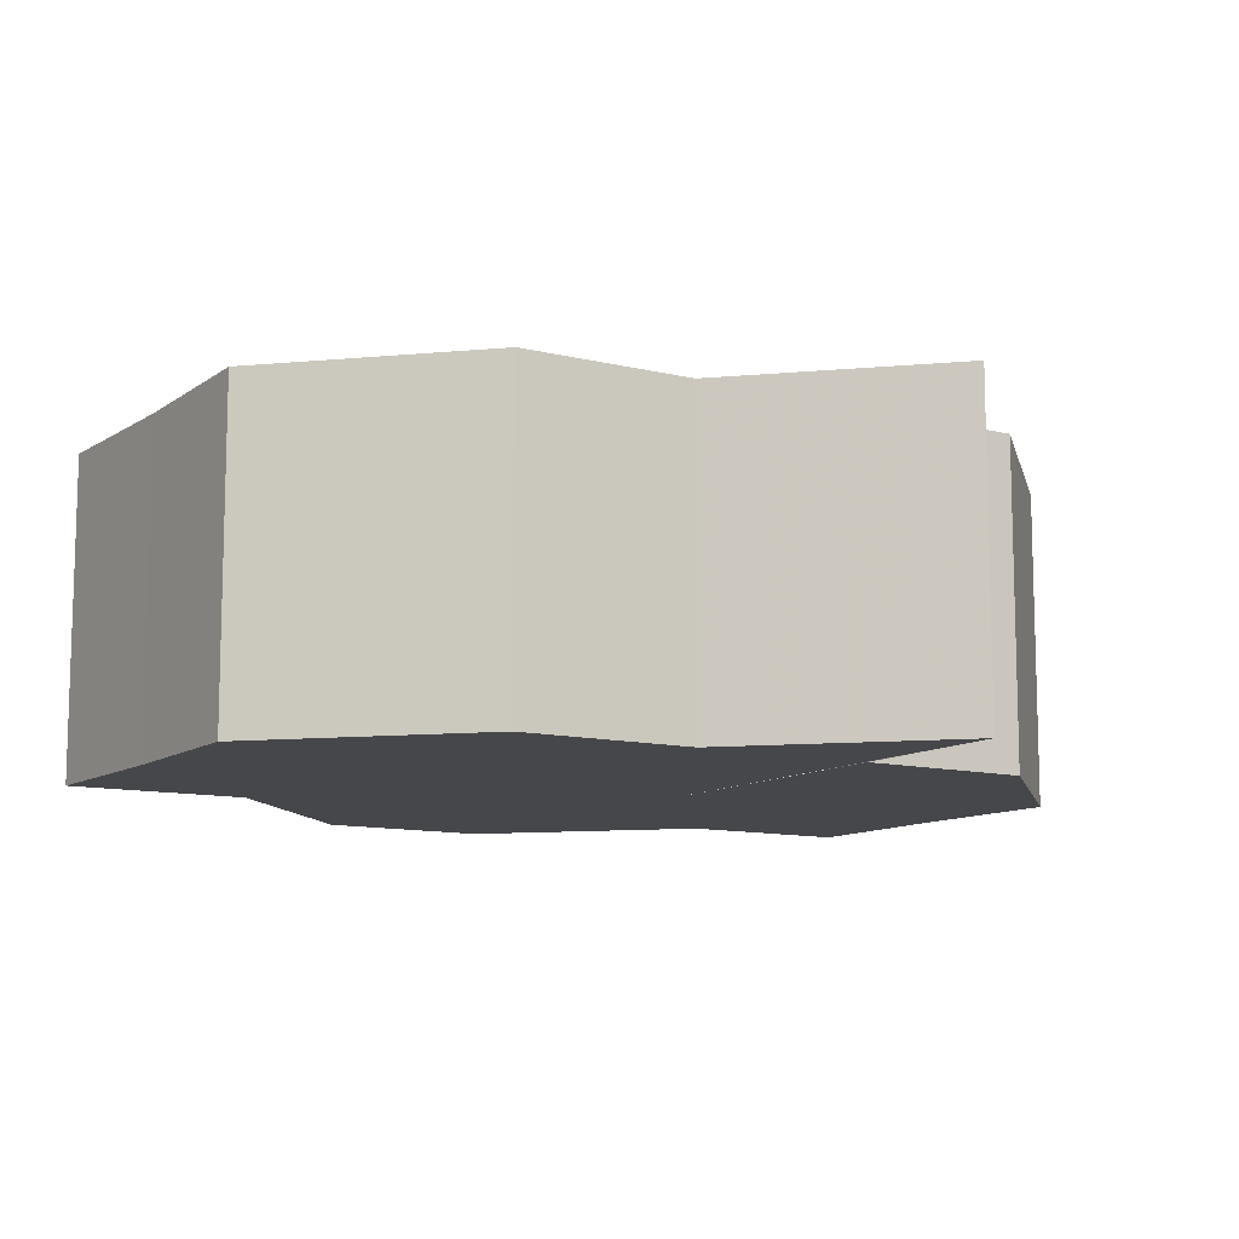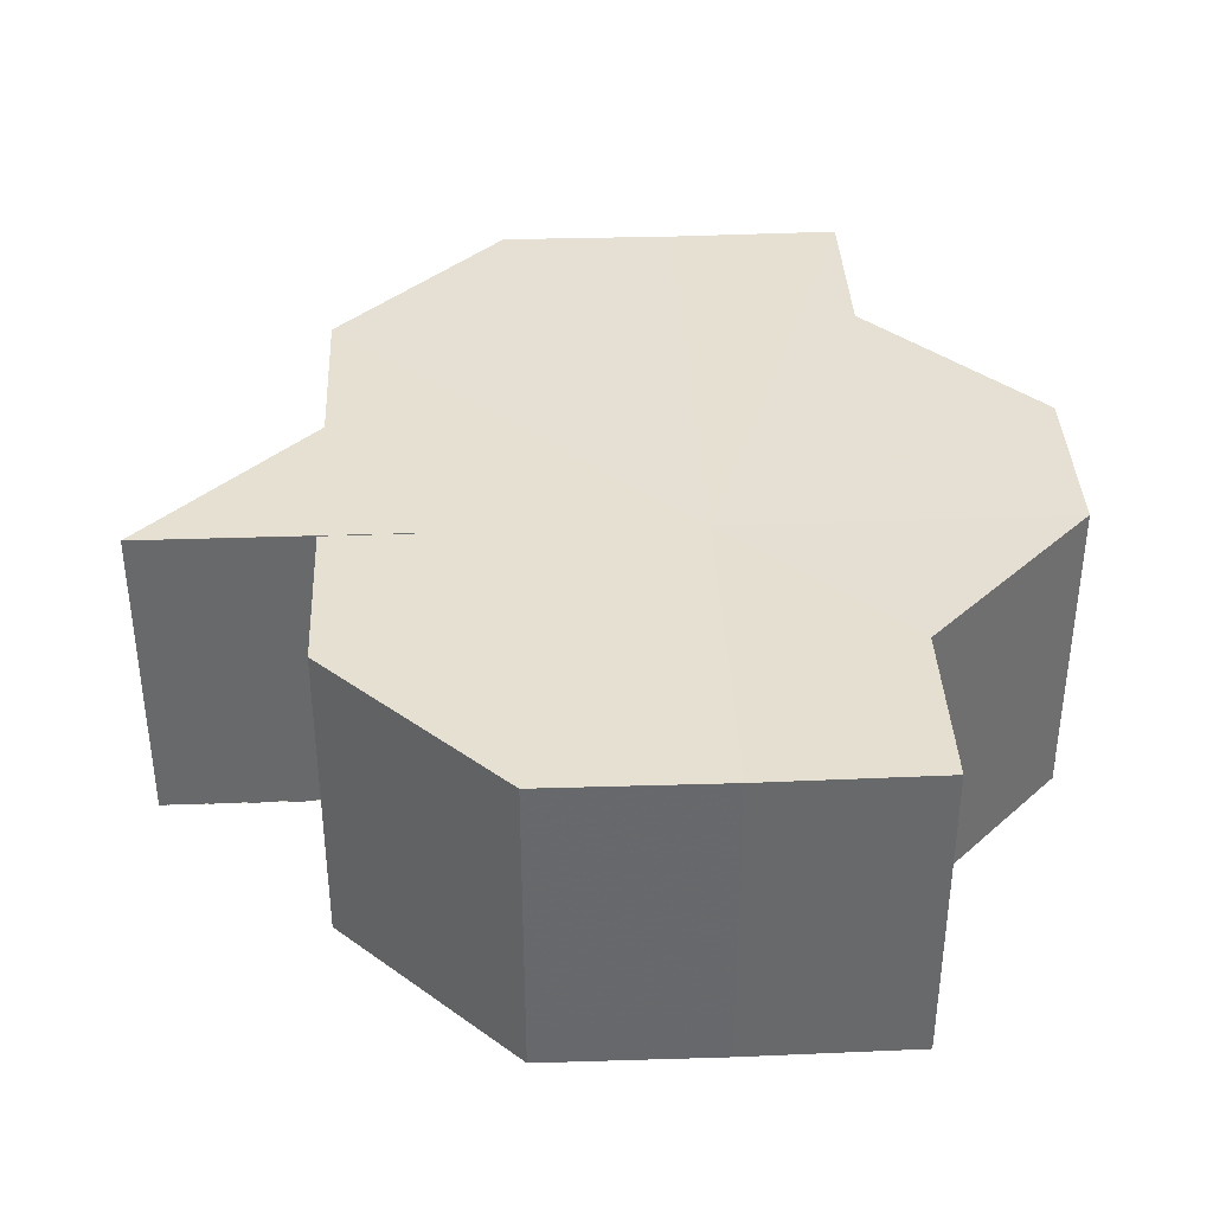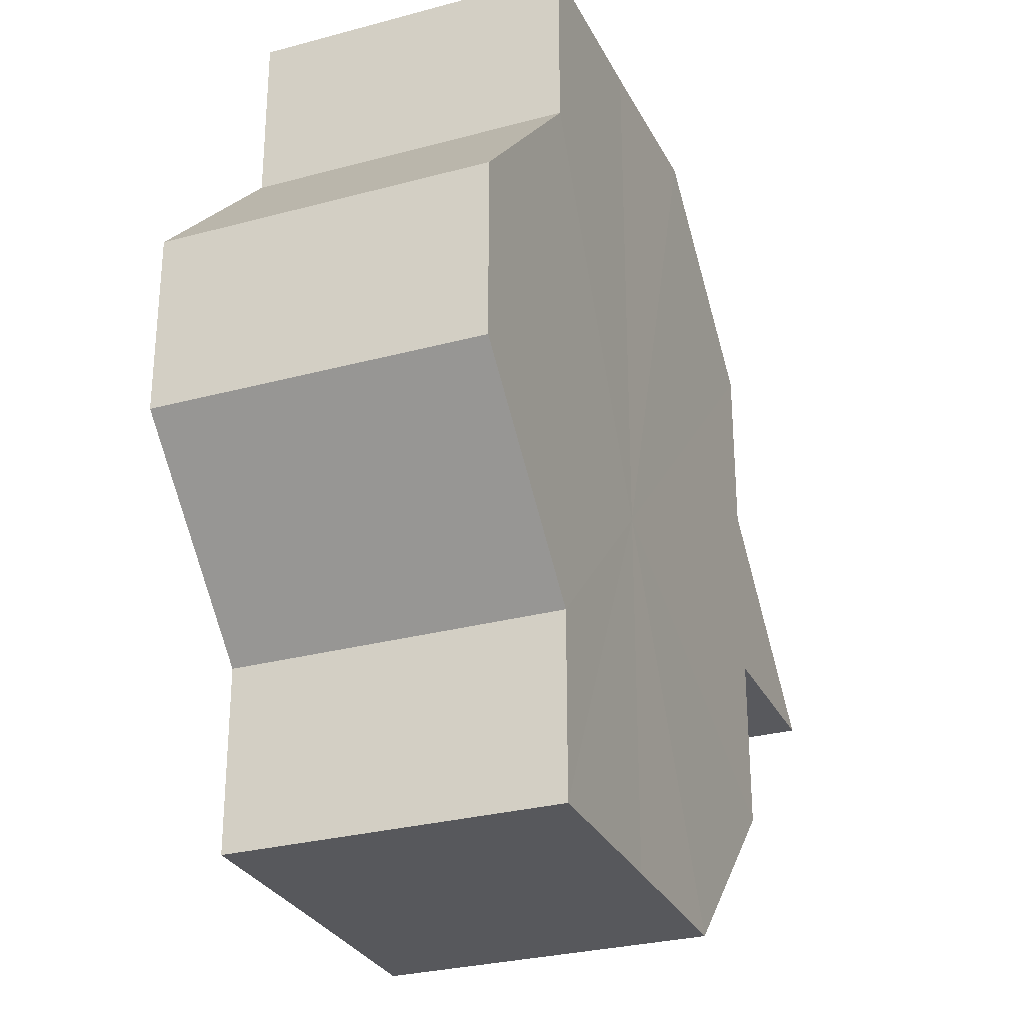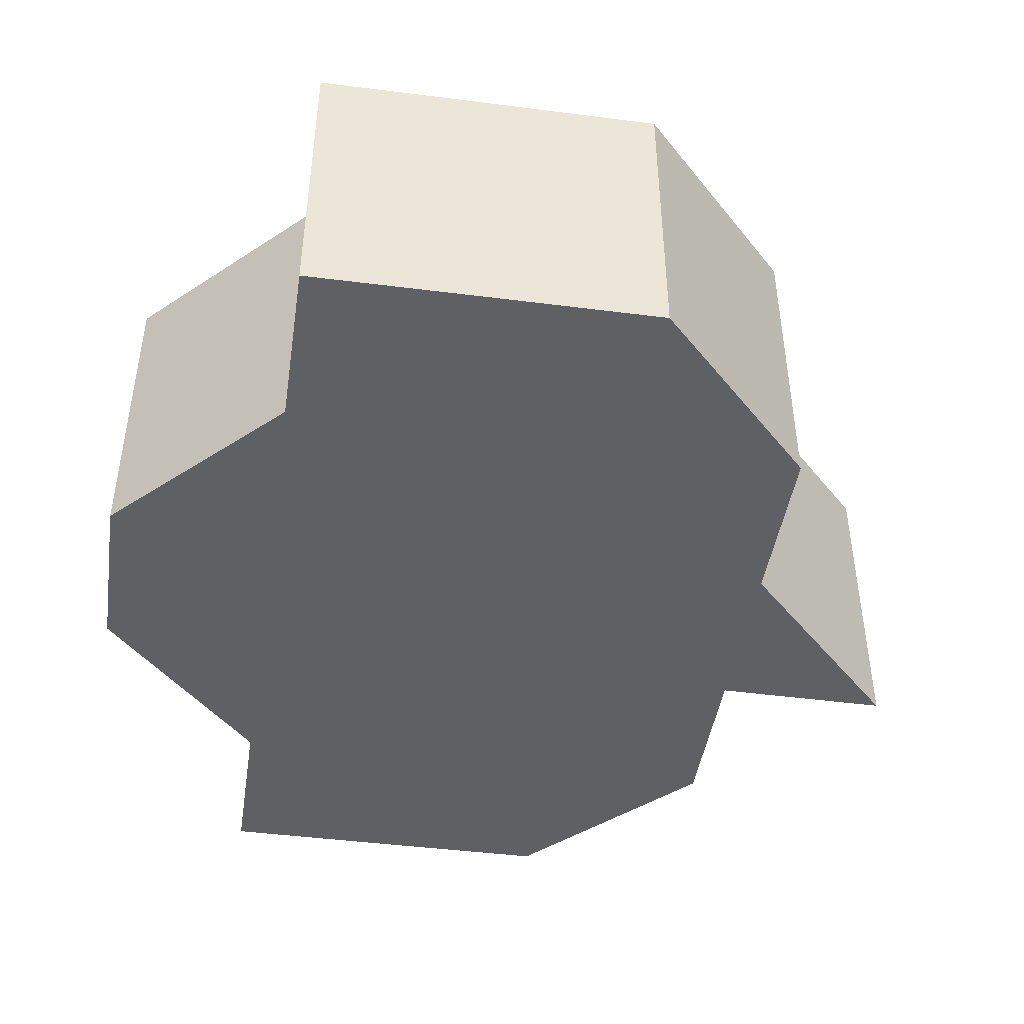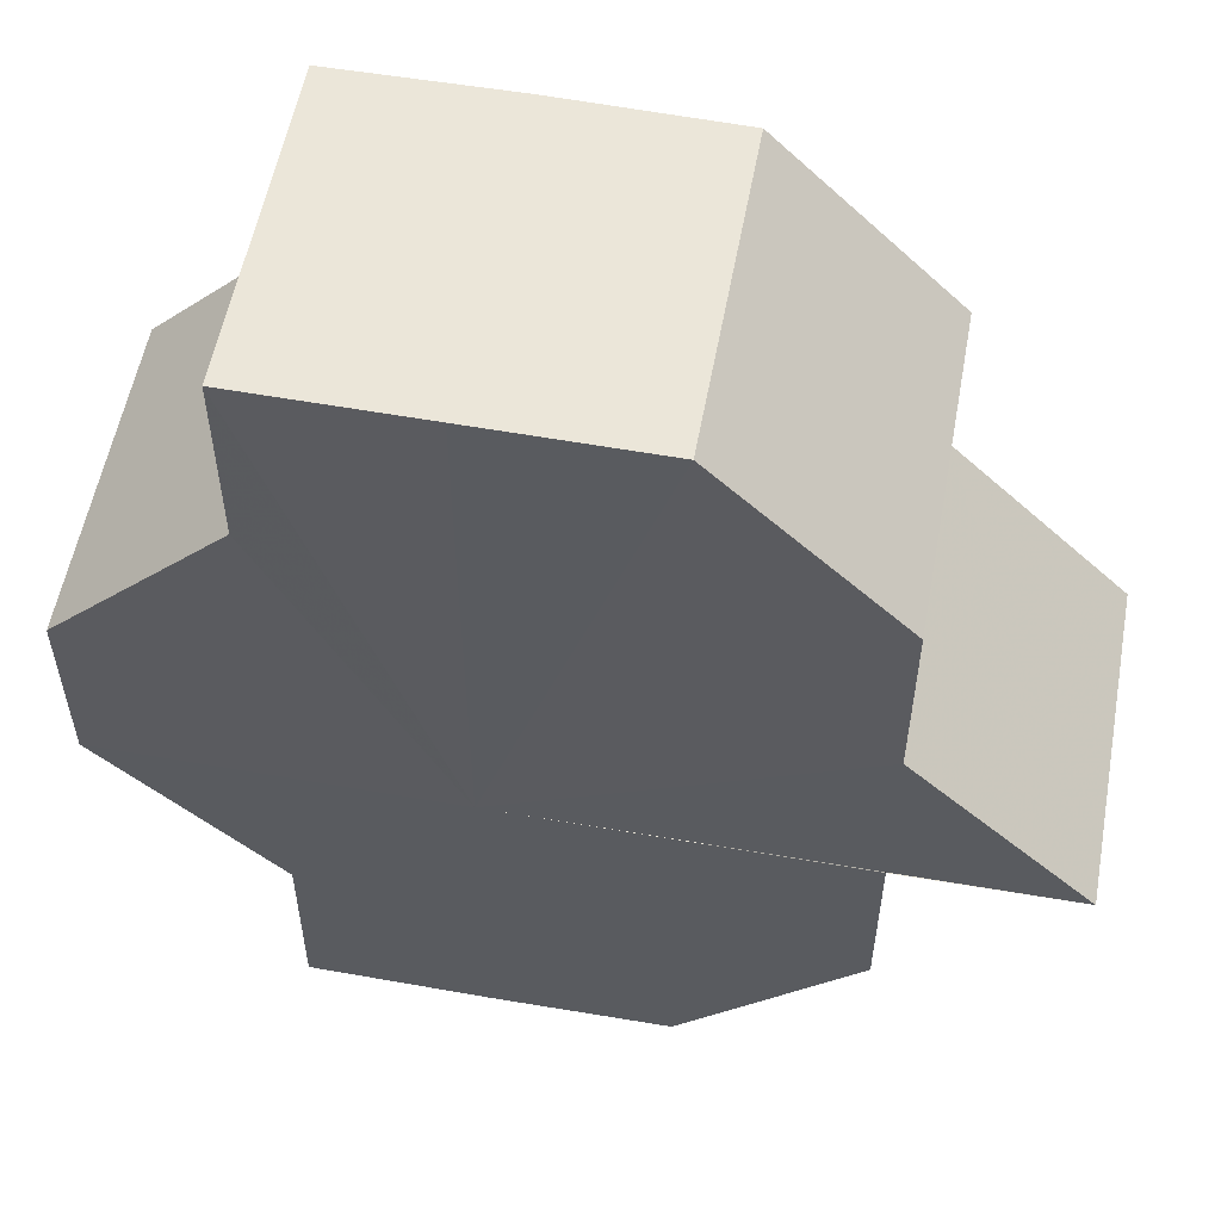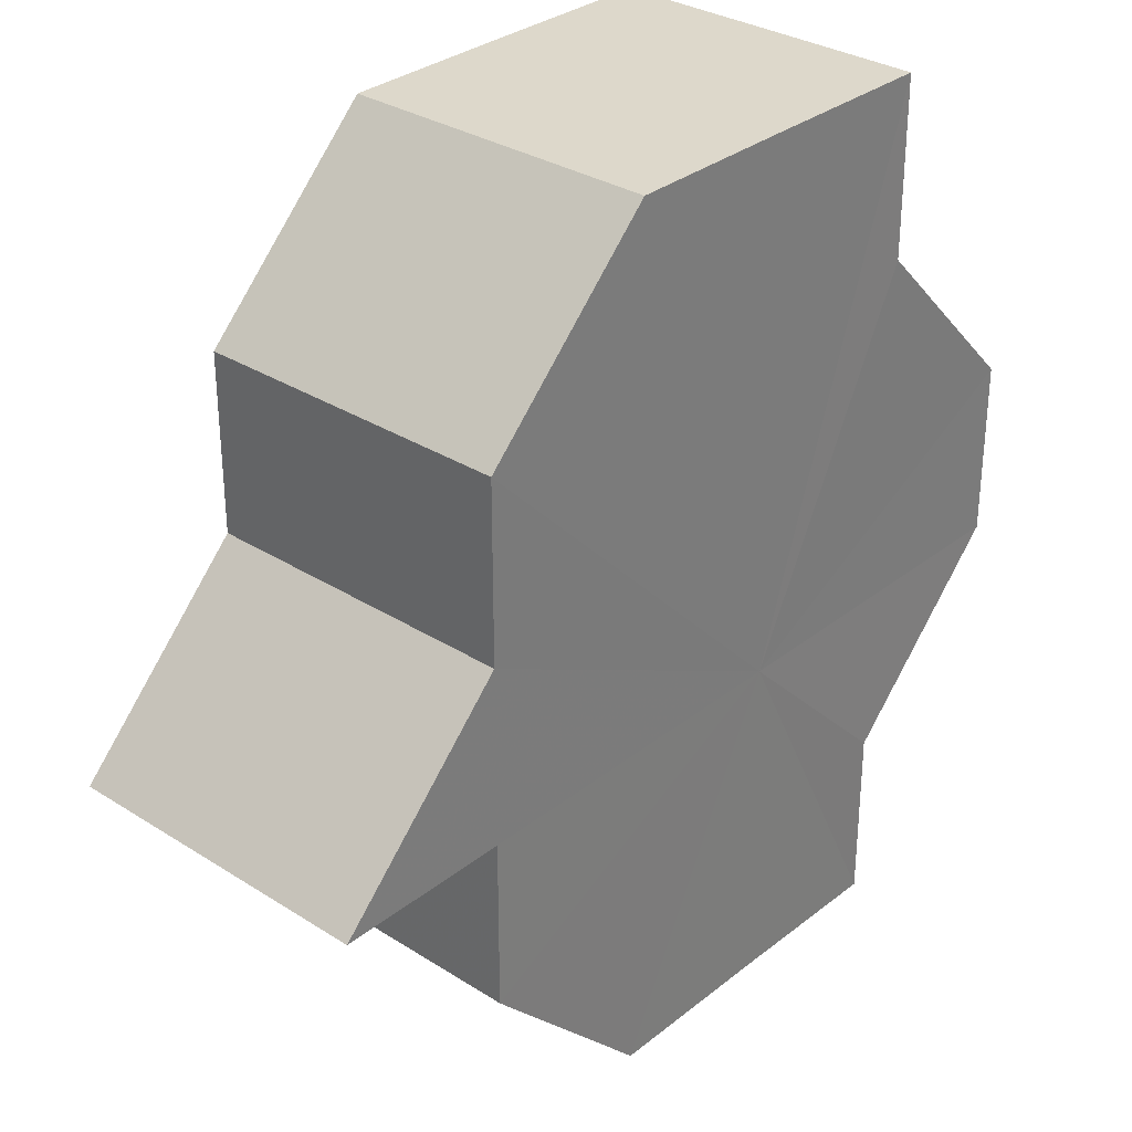
<metadata>
{"format":"obj","ext":"obj","renderer":"f3d","projection":"perspective","resolution":1024,"background":"white","views":[{"elev":-10.7,"azim":-122.0,"up":"+Z"},{"elev":37.7,"azim":-2.7,"up":"+Z"},{"elev":-28.8,"azim":112.4,"up":"+Y"},{"elev":-44.8,"azim":171.3,"up":"+Z"},{"elev":55.6,"azim":-169.6,"up":"+Y"},{"elev":31.5,"azim":-48.0,"up":"+Y"}]}
</metadata>
<code>
o 23141
v 2166 1881 9.467
v 2166 1881 9.467
v 2166 1881 9.449
v 2166 1881 9.467
v 2166 1881 9.449
v 2166 1881 9.467
v 2166 1881 9.449
v 2166 1881 9.467
v 2166 1881 9.449
v 2166 1881 9.467
v 2166 1881 9.449
v 2166 1881 9.467
v 2166 1881 9.449
v 2166 1881 9.467
v 2166 1881 9.449
v 2166 1881 9.467
v 2166 1881 9.449
v 2166 1881 9.467
v 2166 1881 9.449
v 2166 1881 9.467
v 2166 1881 9.449
v 2166 1881 9.467
v 2166 1881 9.467
v 2166 1881 9.467
v 2166 1881 9.467
v 2166 1881 9.467
v 2166 1881 9.467
v 2166 1881 9.467
v 2166 1881 9.467
v 2166 1881 9.467
v 2166 1881 9.467
v 2166 1881 9.449
v 2166 1881 9.449
v 2166 1881 9.467
v 2166 1881 9.467
v 2166 1881 9.467
v 2166 1881 9.467
v 2166 1881 9.467
v 2166 1881 9.449
v 2166 1881 9.449
v 2166 1881 9.449
v 2166 1881 9.449
v 2166 1881 9.449
v 2166 1881 9.467
v 2166 1881 9.449
v 2166 1881 9.467
v 2166 1881 9.449
v 2166 1881 9.467
v 2166 1881 9.449
v 2166 1881 9.467
v 2166 1881 9.449
v 2166 1881 9.467
v 2166 1881 9.449
v 2166 1881 9.467
v 2166 1881 9.467
v 2166 1881 9.467
v 2166 1881 9.449
v 2166 1881 9.467
v 2166 1881 9.467
v 2166 1881 9.449
v 2166 1881 9.467
v 2166 1881 9.467
v 2166 1881 9.467
v 2166 1881 9.449
v 2166 1881 9.467
v 2166 1881 9.449
v 2166 1881 9.467
v 2166 1881 9.449
v 2166 1881 9.467
v 2166 1881 9.449
v 2166 1881 9.467
v 2166 1881 9.449
v 2166 1881 9.467
v 2166 1881 9.449
v 2166 1881 9.467
v 2166 1881 9.467
v 2166 1881 9.449
v 2166 1881 9.449
v 2166 1881 9.449
v 2166 1881 9.449
v 2166 1881 9.449
v 2166 1881 9.449
v 2166 1881 9.449
v 2166 1881 9.449
v 2166 1881 9.449
v 2166 1881 9.449
v 2166 1881 9.449
v 2166 1881 9.449
v 2166 1881 9.449
v 2166 1881 9.449
v 2166 1881 9.449
v 2166 1881 9.449
f 1 2 3
f 4 1 5
f 6 4 7
f 8 6 9
f 10 8 11
f 11 12 13
f 13 14 15
f 15 16 17
f 17 18 19
f 19 20 21
f 22 20 23
f 22 24 20
f 22 23 25
f 22 26 24
f 22 25 27
f 22 28 26
f 22 27 29
f 22 30 28
f 22 29 31
f 32 31 33
f 22 34 30
f 22 35 34
f 22 36 35
f 22 37 36
f 22 38 37
f 39 38 40
f 41 34 42
f 43 44 39
f 45 46 41
f 47 48 43
f 49 50 45
f 51 52 47
f 53 54 49
f 55 56 51
f 57 58 53
f 56 59 60
f 61 62 57
f 59 63 64
f 63 65 66
f 62 67 68
f 67 69 70
f 69 71 72
f 71 73 74
f 75 76 77
f 78 79 80
f 78 81 79
f 78 80 82
f 78 83 81
f 78 82 84
f 78 85 83
f 78 33 85
f 78 84 86
f 78 86 87
f 78 87 88
f 78 88 89
f 78 89 90
f 78 90 91
f 78 91 92

</code>
